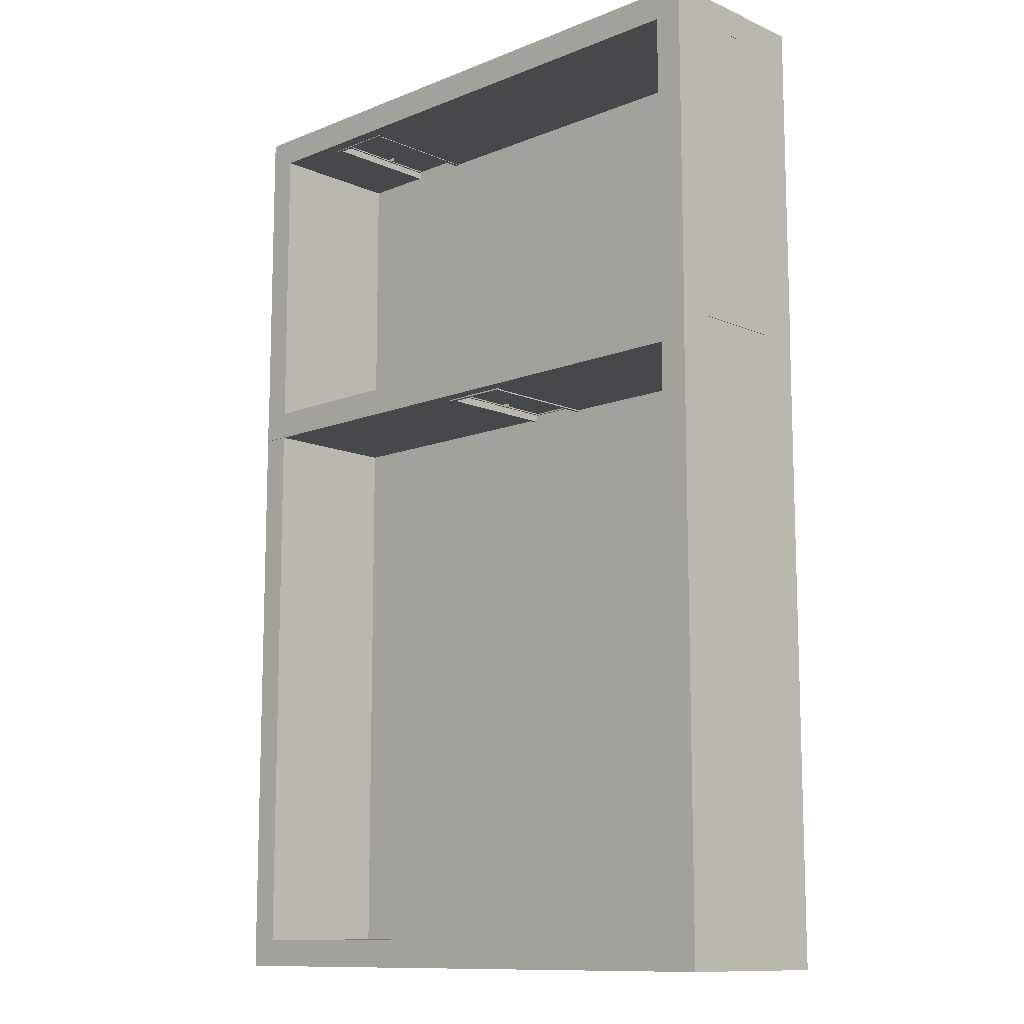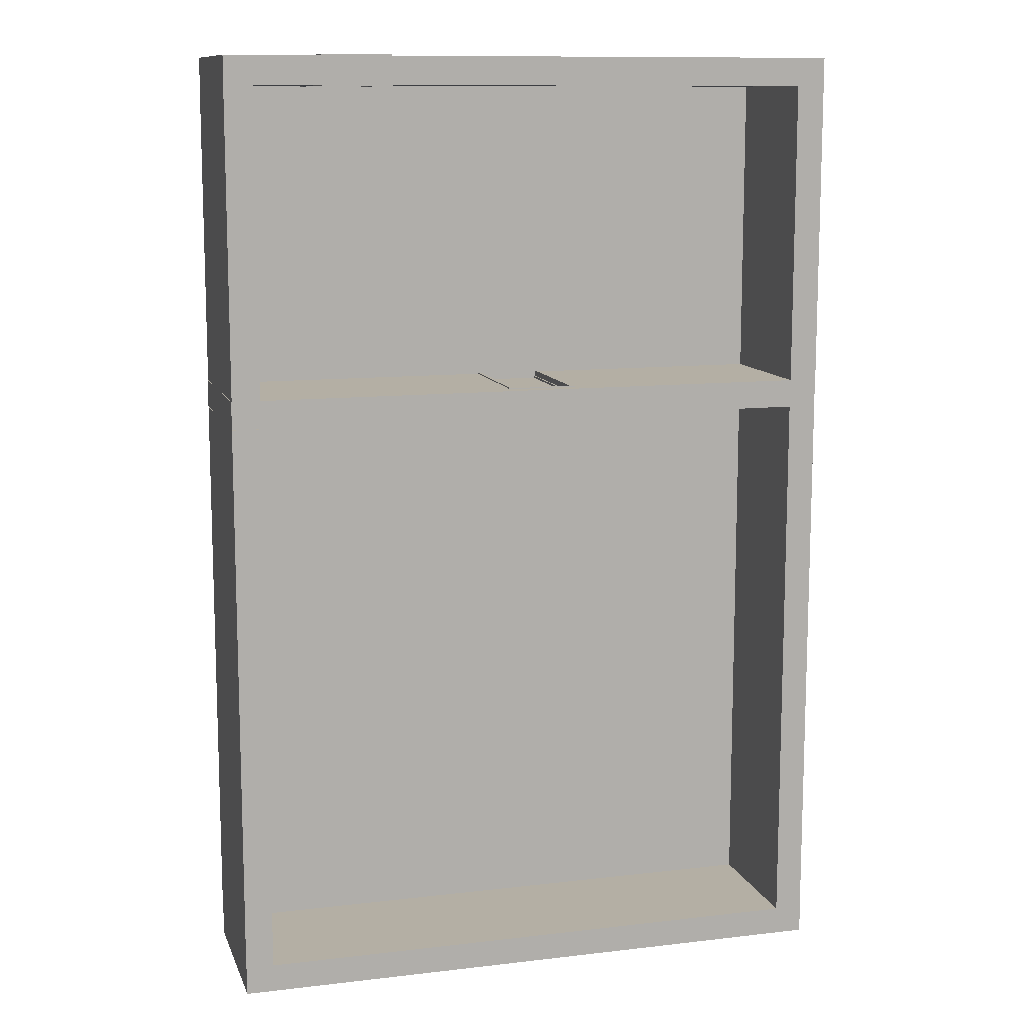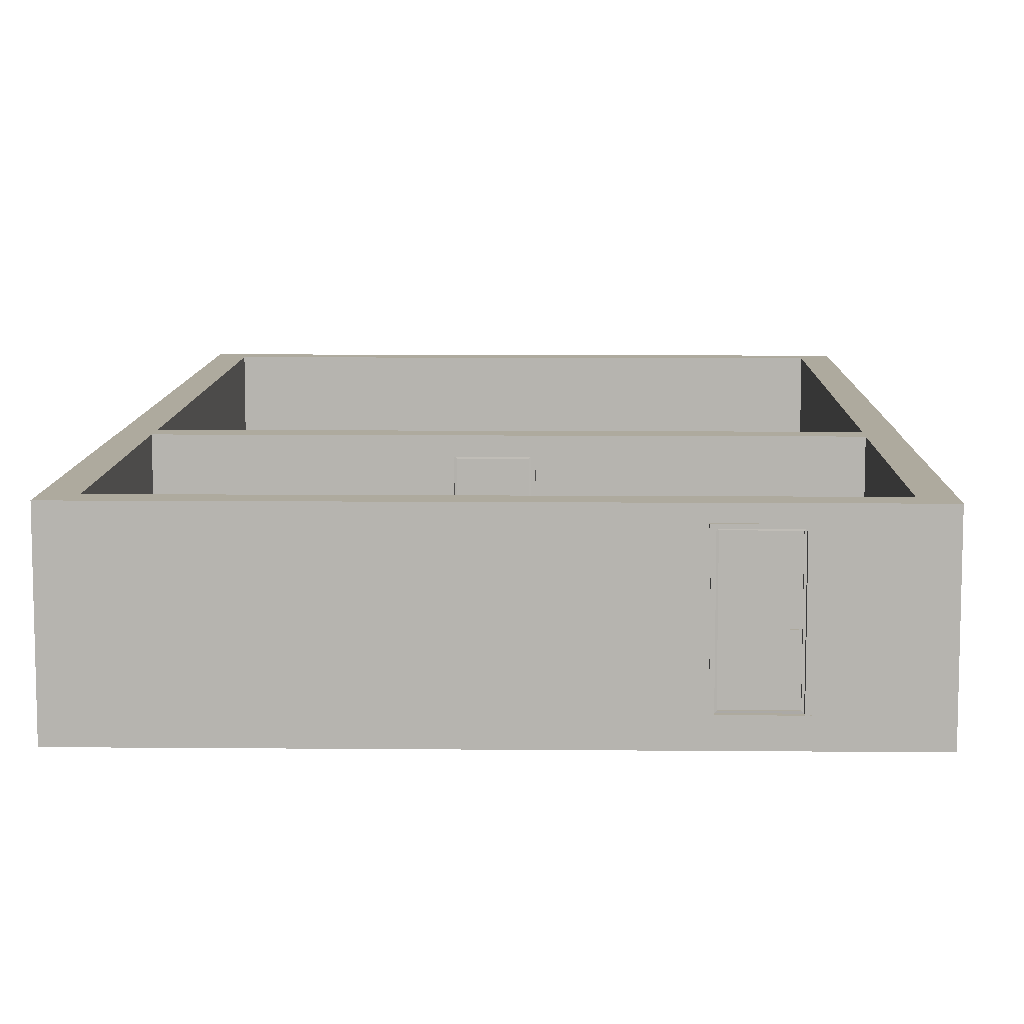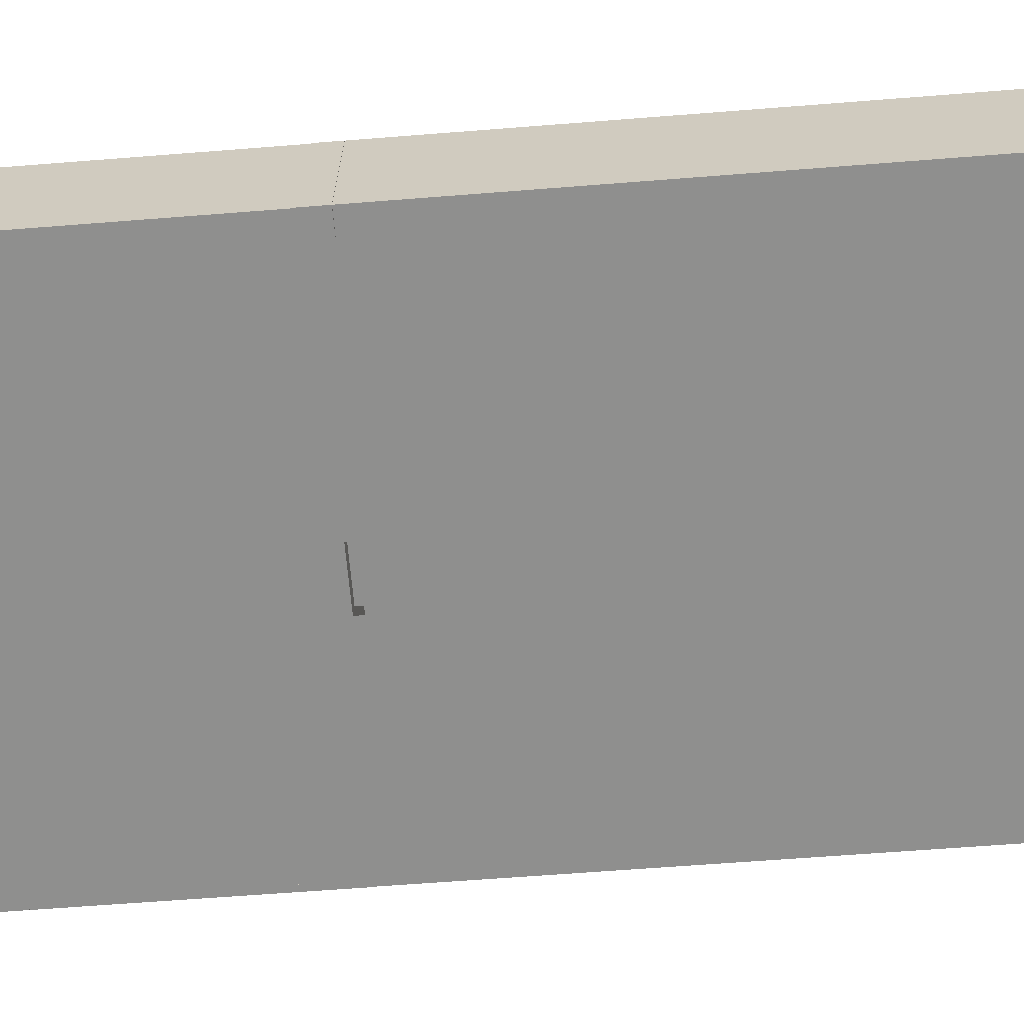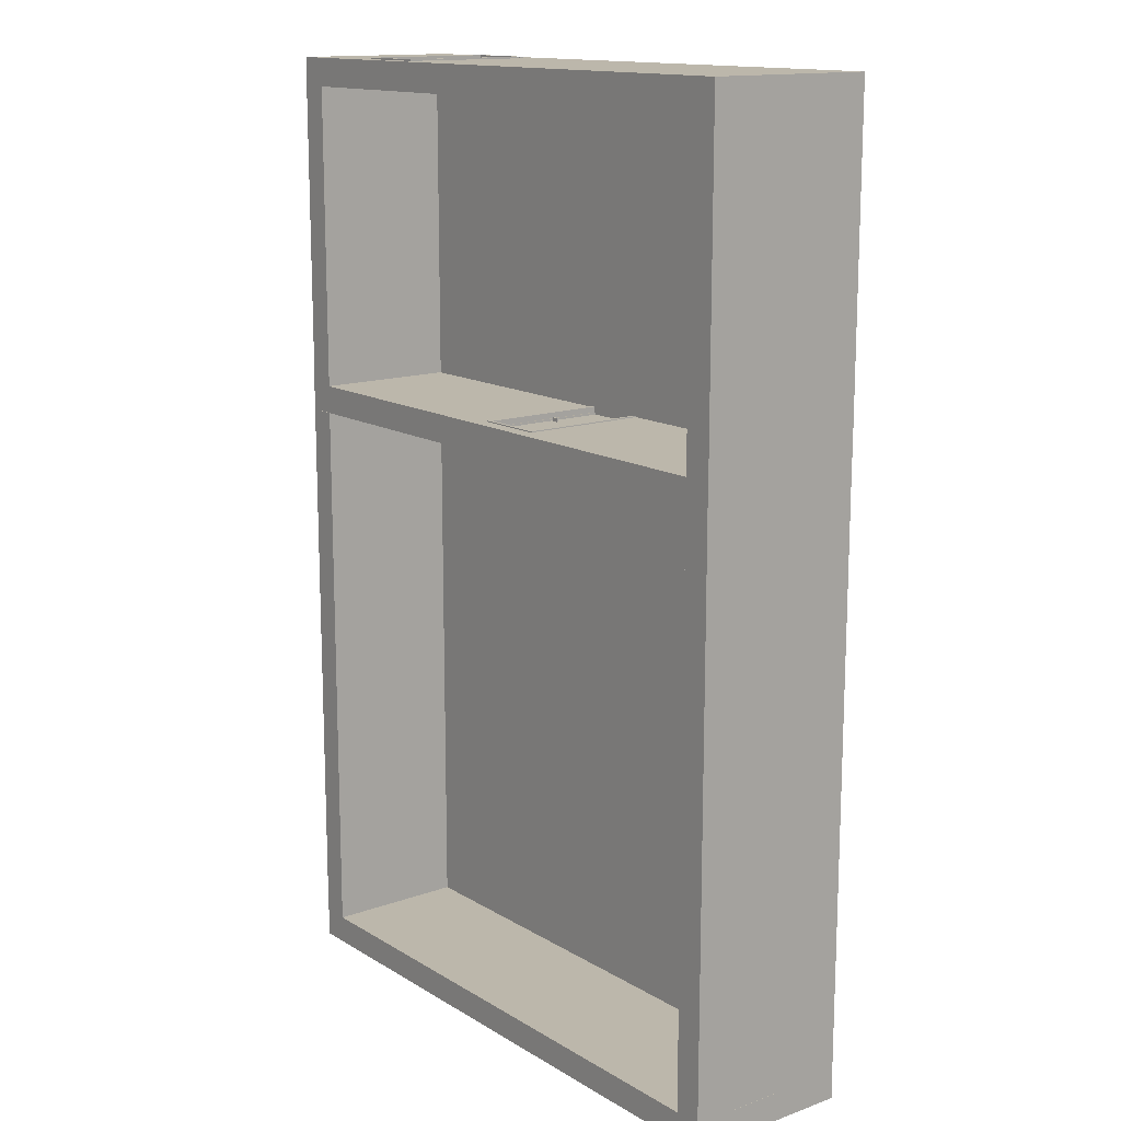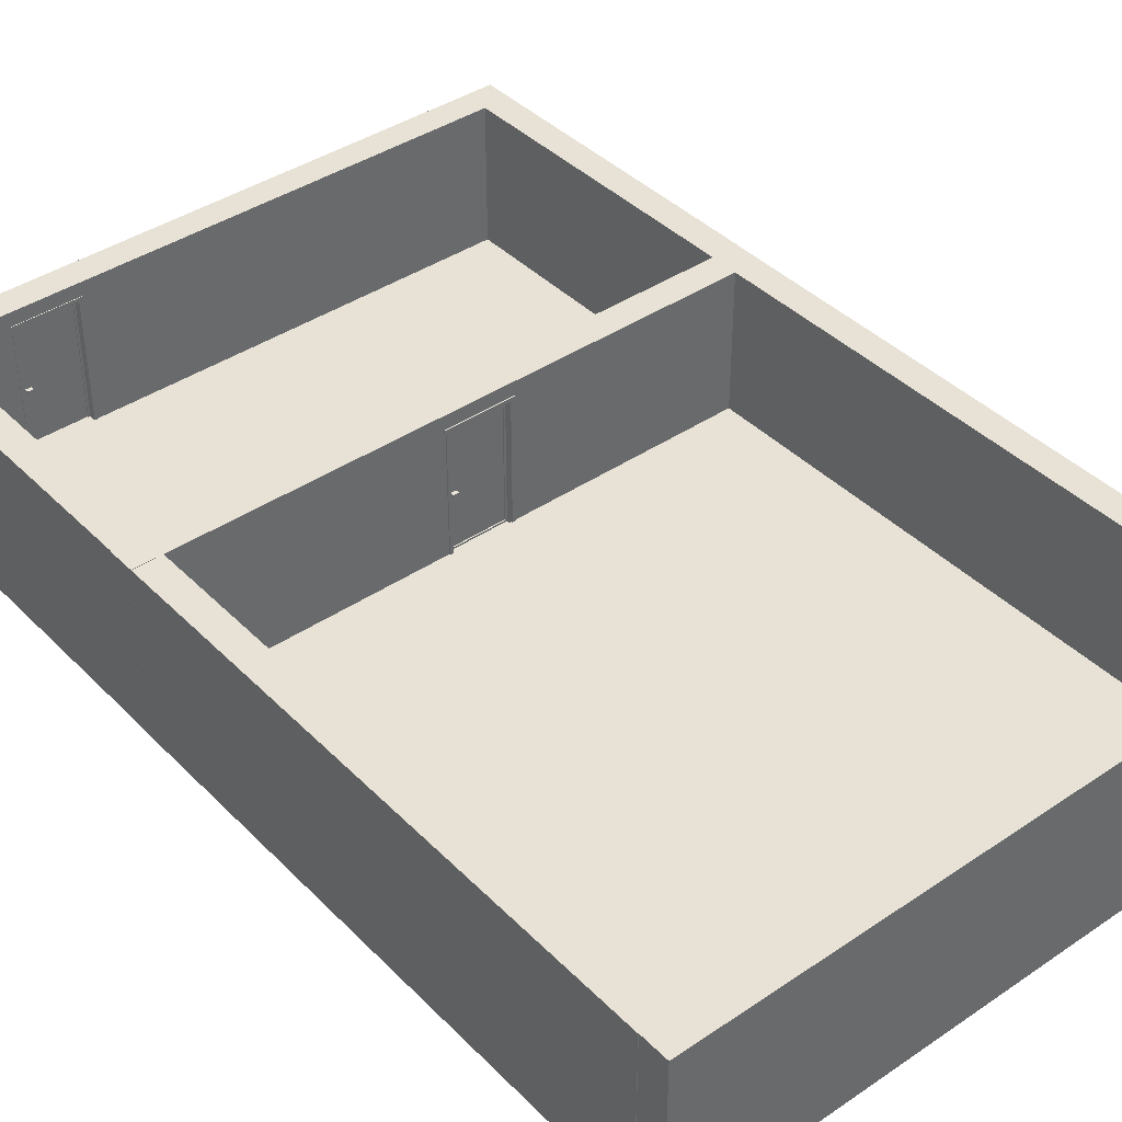
<metadata>
{"format":"obj","ext":"obj","renderer":"f3d","projection":"perspective","resolution":1024,"background":"white","views":[{"elev":-11.6,"azim":-136.0,"up":"+Z"},{"elev":11.3,"azim":164.1,"up":"+Z"},{"elev":9.3,"azim":1.3,"up":"+Y"},{"elev":-65.1,"azim":94.5,"up":"+Y"},{"elev":14.3,"azim":-127.9,"up":"+Z"},{"elev":40.5,"azim":140.4,"up":"+Y"}]}
</metadata>
<code>
g default
v -5.503 0 -5.5
v 5.493 0 -5.5
v -5.503 0 -5
v 5.493 0 -5
v -5.503 3 -5
v 5.493 3 -5
v -5.503 3 -5.5
v 5.493 3 -5.5
g pasted__pCube2
f 1 2 4 3
f 3 4 6 5
f 5 6 8 7
f 7 8 2 1
f 2 8 6 4
f 7 1 3 5
g default
v -5.5 0 5
v -5.5 0 -5
v -5 0 5
v -5 0 -5
v -5 3 5
v -5 3 -5
v -5.5 3 5
v -5.5 3 -5
g pCube4
f 9 10 12 11
f 11 12 14 13
f 13 14 16 15
f 15 16 10 9
f 10 16 14 12
f 15 9 11 13
g default
v 5 0 5
v 5 0 -5
v 5.5 0 5
v 5.5 0 -5
v 5.5 3 5
v 5.5 3 -5
v 5 3 5
v 5 3 -5
g pCube3
f 17 18 20 19
f 19 20 22 21
f 21 22 24 23
f 23 24 18 17
f 18 24 22 20
f 23 17 19 21
g default
v 5 0 5.503
v 5 0 5.003
v 5.5 0 5.503
v 5.5 0 5.003
v 5.5 3 5.503
v 5.5 3 5.003
v 5 3 5.503
v 5 3 5.003
g pCube5
f 25 26 28 27
f 27 28 30 29
f 29 30 32 31
f 31 32 26 25
f 26 32 30 28
f 31 25 27 29
g default
v 4.992 0 10.91
v 4.992 0 5.502
v 5.492 0 10.91
v 5.492 0 5.502
v 5.492 3 10.91
v 5.492 3 5.502
v 4.992 3 10.91
v 4.992 3 5.502
g pCube17
f 33 34 36 35
f 35 36 38 37
f 37 38 40 39
f 39 40 34 33
f 34 40 38 36
f 39 33 35 37
g default
v -5.5 0 5.5
v -5.5 0 5
v -5 0 5.5
v -5 0 5
v -5 3 5.5
v -5 3 5
v -5.5 3 5.5
v -5.5 3 5
g pCube8
f 41 42 44 43
f 43 44 46 45
f 45 46 48 47
f 47 48 42 41
f 42 48 46 44
f 47 41 43 45
g default
v -5.506 0 10.91
v -5.506 0 5.492
v -5.006 0 10.91
v -5.006 0 5.492
v -5.006 3 10.91
v -5.006 3 5.492
v -5.506 3 10.91
v -5.506 3 5.492
g pCube16
f 49 50 52 51
f 51 52 54 53
f 53 54 56 55
f 55 56 50 49
f 50 56 54 52
f 55 49 51 53
g default
v -0.7587 0.4411 5.105
v -0.7237 0.4761 5.105
v -0.7237 2.66 5.105
v -0.7587 2.695 5.105
v -0.7237 0.4761 5.419
v -0.7587 0.4411 5.416
v -0.7587 2.695 5.416
v -0.7237 2.66 5.419
v 0.2848 2.66 5.105
v 0.3198 2.695 5.105
v 0.3198 2.695 5.416
v 0.2848 2.66 5.419
v 0.2848 0.4761 5.105
v 0.3198 0.4411 5.105
v 0.3198 0.4411 5.416
v 0.2848 0.4761 5.419
v 0.2848 0.4761 5.384
v -0.7237 0.4761 5.384
v 0.2848 2.66 5.384
v -0.7237 2.66 5.384
v -0.7237 0.4761 5.125
v 0.2848 0.4761 5.125
v -0.7237 2.66 5.125
v 0.2848 2.66 5.125
v 0.1365 1.433 5.055
v 0.1365 1.433 5.448
v 0.1365 1.474 5.055
v 0.1365 1.474 5.448
v 0.2346 1.474 5.055
v 0.2346 1.474 5.448
v 0.2346 1.433 5.055
v 0.2346 1.433 5.448
g polySurface57
f 57 58 69 70
f 58 57 60 59
f 59 60 66 65
f 61 62 71 72
f 62 61 64 63
f 63 64 68 67
f 65 66 70 69
f 67 68 72 71
f 57 62 63 60
f 60 63 67 66
f 66 67 71 70
f 70 71 62 57
f 74 73 75 76
f 78 77 79 80
f 61 72 73 74
f 72 68 75 73
f 68 64 76 75
f 64 61 74 76
f 69 58 77 78
f 58 59 79 77
f 59 65 80 79
f 65 69 78 80
f 81 82 84 83
f 83 84 86 85
f 85 86 88 87
f 87 88 82 81
f 82 88 86 84
f 83 85 87 81
g default
v 0.3839 0.4387 4.978
v 0.3839 0.4387 5.518
v 0.3218 0.4387 4.978
v 0.3218 0.4387 5.518
v 0.3218 2.7 4.978
v 0.3218 2.7 5.518
v 0.3839 2.7 4.978
v 0.3839 2.7 5.518
v -0.8404 2.694 4.978
v -0.8404 2.694 5.518
v -0.8404 2.756 4.978
v -0.8404 2.756 5.518
v 0.405 2.756 4.978
v 0.405 2.756 5.518
v 0.405 2.694 4.978
v 0.405 2.694 5.518
v -0.7576 0.4387 4.978
v -0.7576 0.4387 5.518
v -0.8197 0.4387 4.978
v -0.8197 0.4387 5.518
v -0.8197 2.7 4.978
v -0.8197 2.7 5.518
v -0.7576 2.7 4.978
v -0.7576 2.7 5.518
v -0.8404 0.3832 4.978
v -0.8404 0.3832 5.518
v -0.8404 0.4453 4.978
v -0.8404 0.4453 5.518
v 0.405 0.4453 4.978
v 0.405 0.4453 5.518
v 0.405 0.3832 4.978
v 0.405 0.3832 5.518
g polySurface61
f 89 90 92 91
f 91 92 94 93
f 93 94 96 95
f 95 96 90 89
f 90 96 94 92
f 95 89 91 93
f 97 98 100 99
f 99 100 102 101
f 101 102 104 103
f 103 104 98 97
f 98 104 102 100
f 103 97 99 101
f 105 106 108 107
f 107 108 110 109
f 109 110 112 111
f 111 112 106 105
f 106 112 110 108
f 111 105 107 109
f 113 114 116 115
f 115 116 118 117
f 117 118 120 119
f 119 120 114 113
f 114 120 118 116
f 119 113 115 117
g default
v -5 0 5
v 5 0 5
v -5 0 5.5
v 5 0 5.5
v -5 3 5.5
v 5 3 5.5
v -5 3 5
v 5 3 5
v -0.804 0 5
v -0.7889 3 5
v -0.7889 3 5.5
v -0.804 0 5.5
v 0.4031 0 5
v 0.3779 3 5
v 0.3779 3 5.5
v 0.4031 0 5.5
v -5 0.4837 5.5
v -0.7889 0.4837 5.5
v 0.3779 0.4837 5.5
v 5 0.4837 5.5
v 5 0.4837 5
v 0.3779 0.4837 5
v -0.7889 0.4837 5
v -5 0.4837 5
v -5 2.732 5.5
v -0.7889 2.732 5.5
v 0.3779 2.732 5.5
v 5 2.732 5.5
v 5 2.732 5
v 0.3779 2.732 5
v -0.7889 2.732 5
v -5 2.732 5
g textureEditorIsolateSelectSet pCube2
f 136 133 122 124
f 135 147 148 126
f 134 135 126 128
f 149 150 134 128
f 148 149 128 126
f 127 152 145 125
f 127 130 151 152
f 125 131 130 127
f 145 146 131 125
f 121 129 132 123
f 150 151 130 134
f 130 131 135 134
f 131 146 147 135
f 123 132 138 137
f 140 139 136 124
f 122 141 140 124
f 133 142 141 122
f 144 143 129 121
f 137 144 121 123
f 137 138 146 145
f 148 147 139 140
f 140 141 149 148
f 141 142 150 149
f 152 151 143 144
f 145 152 144 137
f 143 151 146 138
f 151 150 147 146
f 150 142 139 147
g default
v -5 0 5
v 5 0 5
v -5 0.5 5
v 5 0.5 5
v -5 0.5 -5
v 5 0.5 -5
v -5 0 -5
v 5 0 -5
g pCube1
f 153 154 156 155
f 155 156 158 157
f 157 158 160 159
f 159 160 154 153
f 154 160 158 156
f 159 153 155 157
g default
v -5.369 0 11.26
v 5 0 11.26
v -5.369 0.5 11.26
v 5 0.5 11.26
v -5.369 0.5 5.371
v 5 0.5 5.371
v -5.369 0 5.371
v 5 0 5.371
g pCube19
f 161 162 164 163
f 163 164 166 165
f 165 166 168 167
f 167 168 162 161
f 162 168 166 164
f 167 161 163 165
g default
v 3.737 0.4387 10.89
v 3.737 0.4387 11.43
v 3.675 0.4387 10.89
v 3.675 0.4387 11.43
v 3.675 2.7 10.89
v 3.675 2.7 11.43
v 3.737 2.7 10.89
v 3.737 2.7 11.43
v 2.512 2.694 10.89
v 2.512 2.694 11.43
v 2.512 2.756 10.89
v 2.512 2.756 11.43
v 3.758 2.756 10.89
v 3.758 2.756 11.43
v 3.758 2.694 10.89
v 3.758 2.694 11.43
v 2.595 0.4387 10.89
v 2.595 0.4387 11.43
v 2.533 0.4387 10.89
v 2.533 0.4387 11.43
v 2.533 2.7 10.89
v 2.533 2.7 11.43
v 2.595 2.7 10.89
v 2.595 2.7 11.43
v 2.512 0.3832 10.89
v 2.512 0.3832 11.43
v 2.512 0.4453 10.89
v 2.512 0.4453 11.43
v 3.758 0.4453 10.89
v 3.758 0.4453 11.43
v 3.758 0.3832 10.89
v 3.758 0.3832 11.43
g polySurface63
f 169 170 172 171
f 171 172 174 173
f 173 174 176 175
f 175 176 170 169
f 170 176 174 172
f 175 169 171 173
f 177 178 180 179
f 179 180 182 181
f 181 182 184 183
f 183 184 178 177
f 178 184 182 180
f 183 177 179 181
f 185 186 188 187
f 187 188 190 189
f 189 190 192 191
f 191 192 186 185
f 186 192 190 188
f 191 185 187 189
f 193 194 196 195
f 195 196 198 197
f 197 198 200 199
f 199 200 194 193
f 194 200 198 196
f 199 193 195 197
g default
v 2.594 0.4411 11.02
v 2.629 0.4761 11.02
v 2.629 2.66 11.02
v 2.594 2.695 11.02
v 2.629 0.4761 11.33
v 2.594 0.4411 11.33
v 2.594 2.695 11.33
v 2.629 2.66 11.33
v 3.638 2.66 11.02
v 3.673 2.695 11.02
v 3.673 2.695 11.33
v 3.638 2.66 11.33
v 3.638 0.4761 11.02
v 3.673 0.4411 11.02
v 3.673 0.4411 11.33
v 3.638 0.4761 11.33
v 3.638 0.4761 11.3
v 2.629 0.4761 11.3
v 3.638 2.66 11.3
v 2.629 2.66 11.3
v 2.629 0.4761 11.04
v 3.638 0.4761 11.04
v 2.629 2.66 11.04
v 3.638 2.66 11.04
v 3.489 1.433 10.97
v 3.489 1.433 11.36
v 3.489 1.474 10.97
v 3.489 1.474 11.36
v 3.587 1.474 10.97
v 3.587 1.474 11.36
v 3.587 1.433 10.97
v 3.587 1.433 11.36
g polySurface62
f 201 202 213 214
f 202 201 204 203
f 203 204 210 209
f 205 206 215 216
f 206 205 208 207
f 207 208 212 211
f 209 210 214 213
f 211 212 216 215
f 201 206 207 204
f 204 207 211 210
f 210 211 215 214
f 214 215 206 201
f 218 217 219 220
f 222 221 223 224
f 205 216 217 218
f 216 212 219 217
f 212 208 220 219
f 208 205 218 220
f 213 202 221 222
f 202 203 223 221
f 203 209 224 223
f 209 213 222 224
f 225 226 228 227
f 227 228 230 229
f 229 230 232 231
f 231 232 226 225
f 226 232 230 228
f 227 229 231 225
g default
v -5.507 0 10.9
v 5.489 0 10.9
v -5.507 0 11.4
v 5.489 0 11.4
v -5.507 3 11.4
v 5.489 3 11.4
v -5.507 3 10.9
v 5.489 3 10.9
v 2.564 0 10.9
v 2.564 3 10.9
v 2.564 3 11.4
v 2.564 0 11.4
v 3.707 0 10.9
v 3.707 3 10.9
v 3.707 3 11.4
v 3.707 0 11.4
v -5.507 0.4139 11.4
v 2.564 0.4139 11.4
v 3.707 0.4139 11.4
v 5.489 0.4139 11.4
v 5.489 0.4139 10.9
v 3.707 0.4139 10.9
v 2.564 0.4139 10.9
v -5.507 0.4139 10.9
v -5.507 2.727 11.4
v 2.564 2.727 11.4
v 3.707 2.727 11.4
v 5.489 2.727 11.4
v 5.489 2.727 10.9
v 3.707 2.727 10.9
v 2.564 2.727 10.9
v -5.507 2.727 10.9
g pCube18
f 248 245 234 236
f 247 259 260 238
f 246 247 238 240
f 261 262 246 240
f 260 261 240 238
f 239 264 257 237
f 239 242 263 264
f 237 243 242 239
f 257 258 243 237
f 233 241 244 235
f 262 263 242 246
f 242 243 247 246
f 243 258 259 247
f 244 241 245 248
f 235 244 250 249
f 251 250 244 248
f 252 251 248 236
f 234 253 252 236
f 245 254 253 234
f 241 255 254 245
f 256 255 241 233
f 249 256 233 235
f 249 250 258 257
f 260 259 251 252
f 252 253 261 260
f 253 254 262 261
f 264 263 255 256
f 257 264 256 249
f 255 263 258 250
f 263 262 259 258
f 262 254 251 259

</code>
